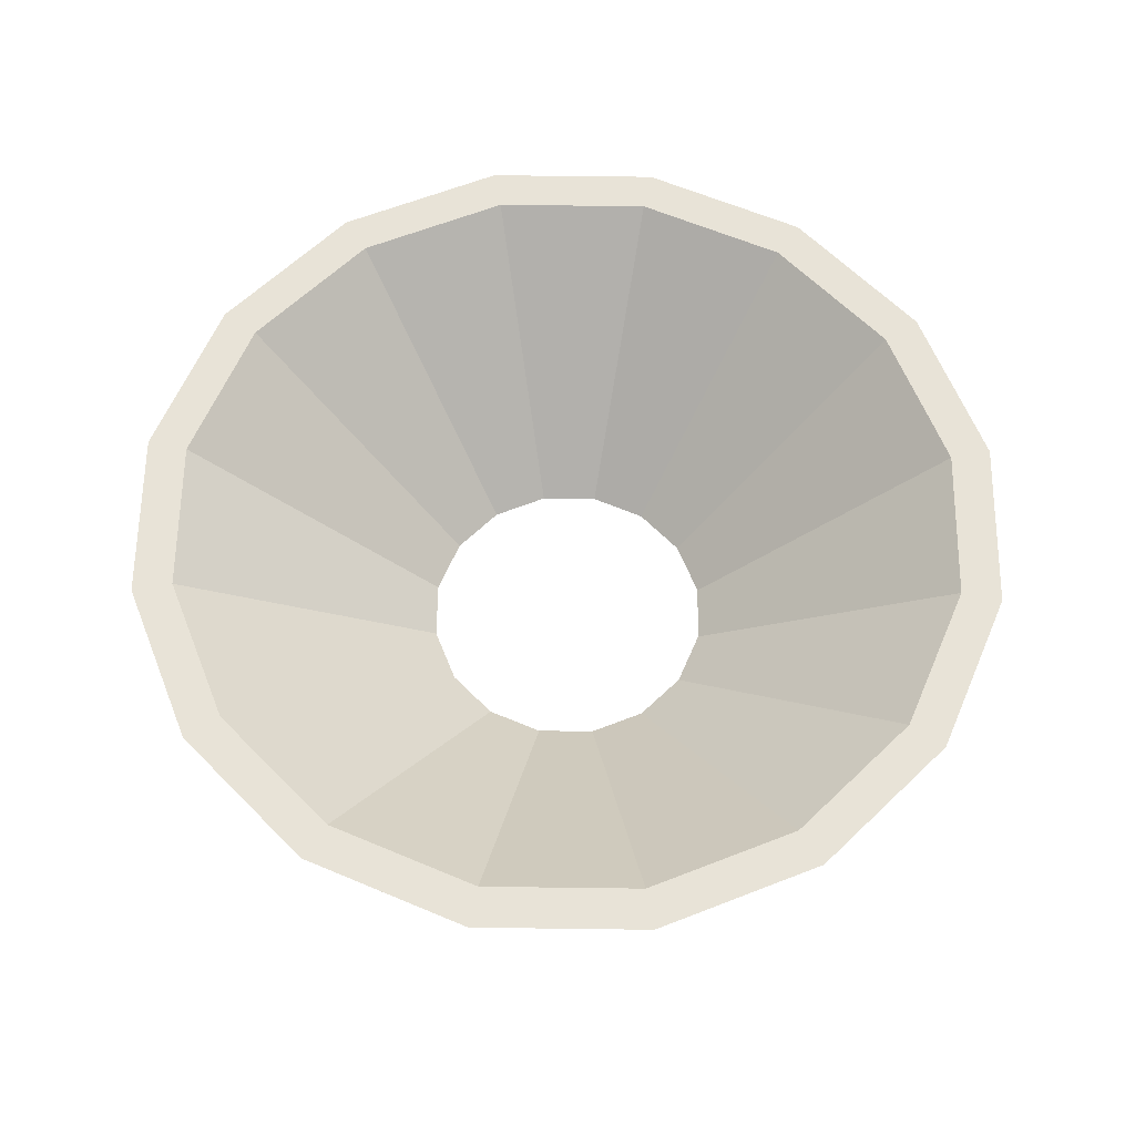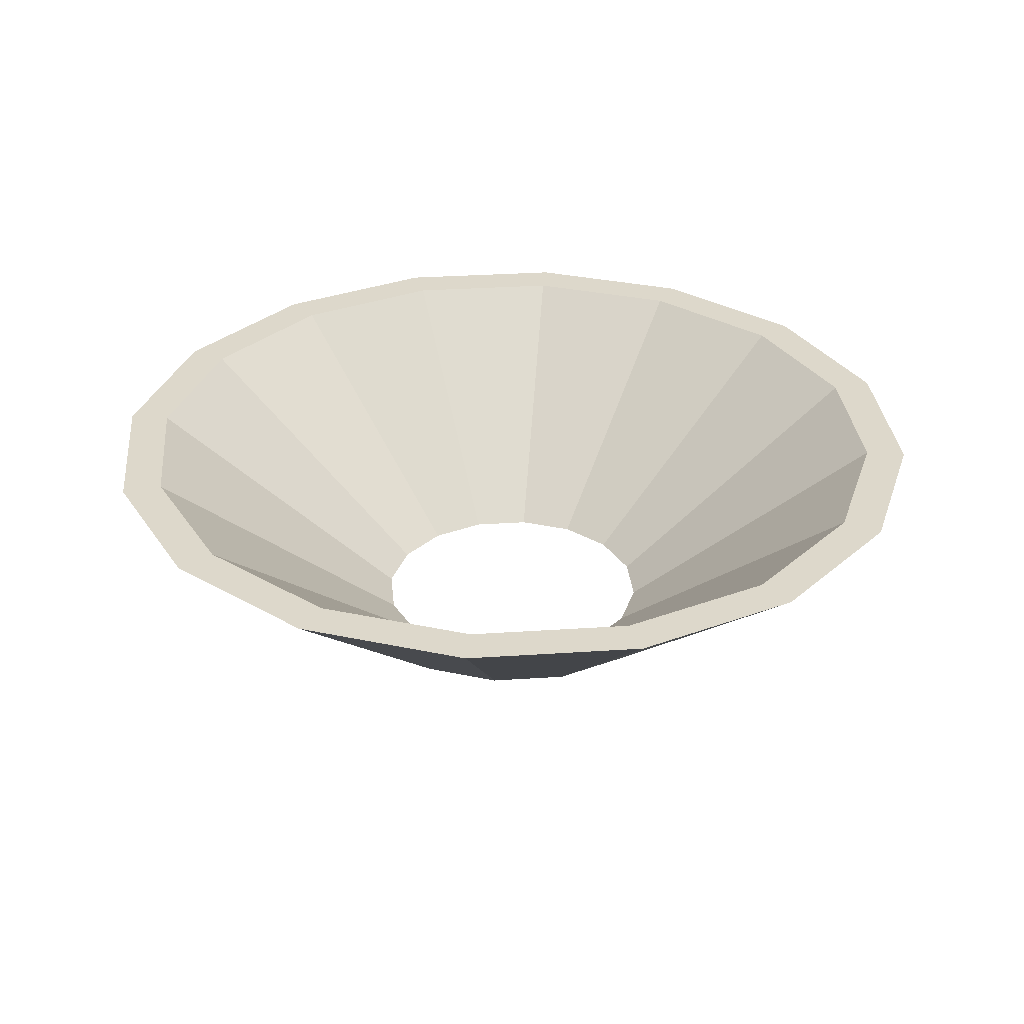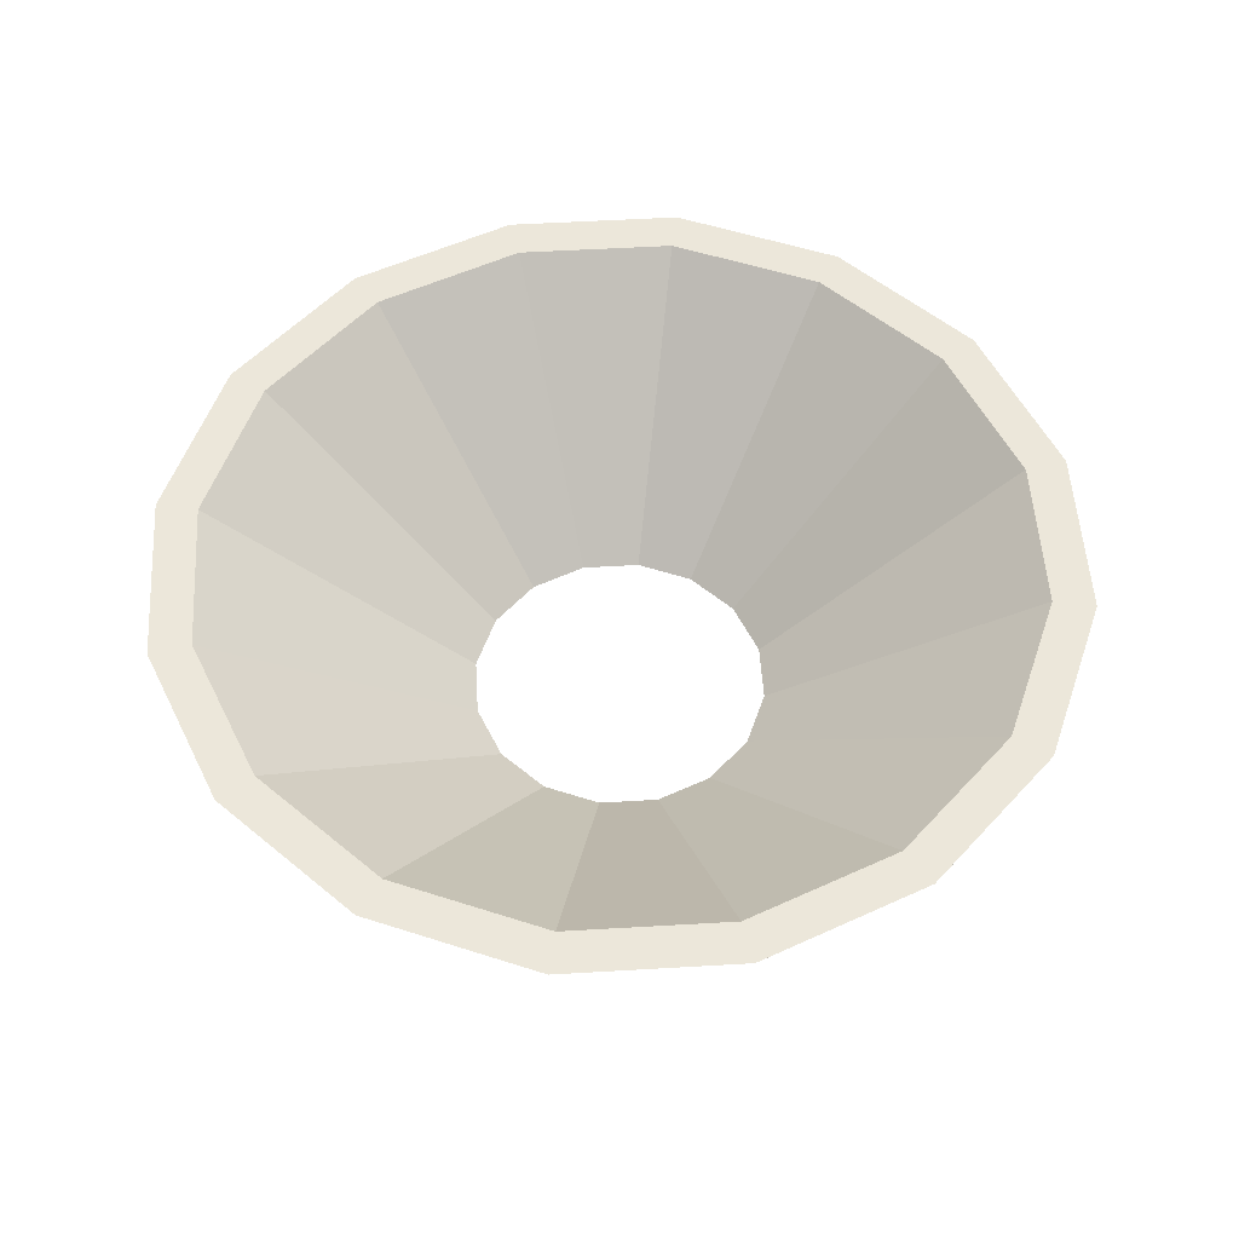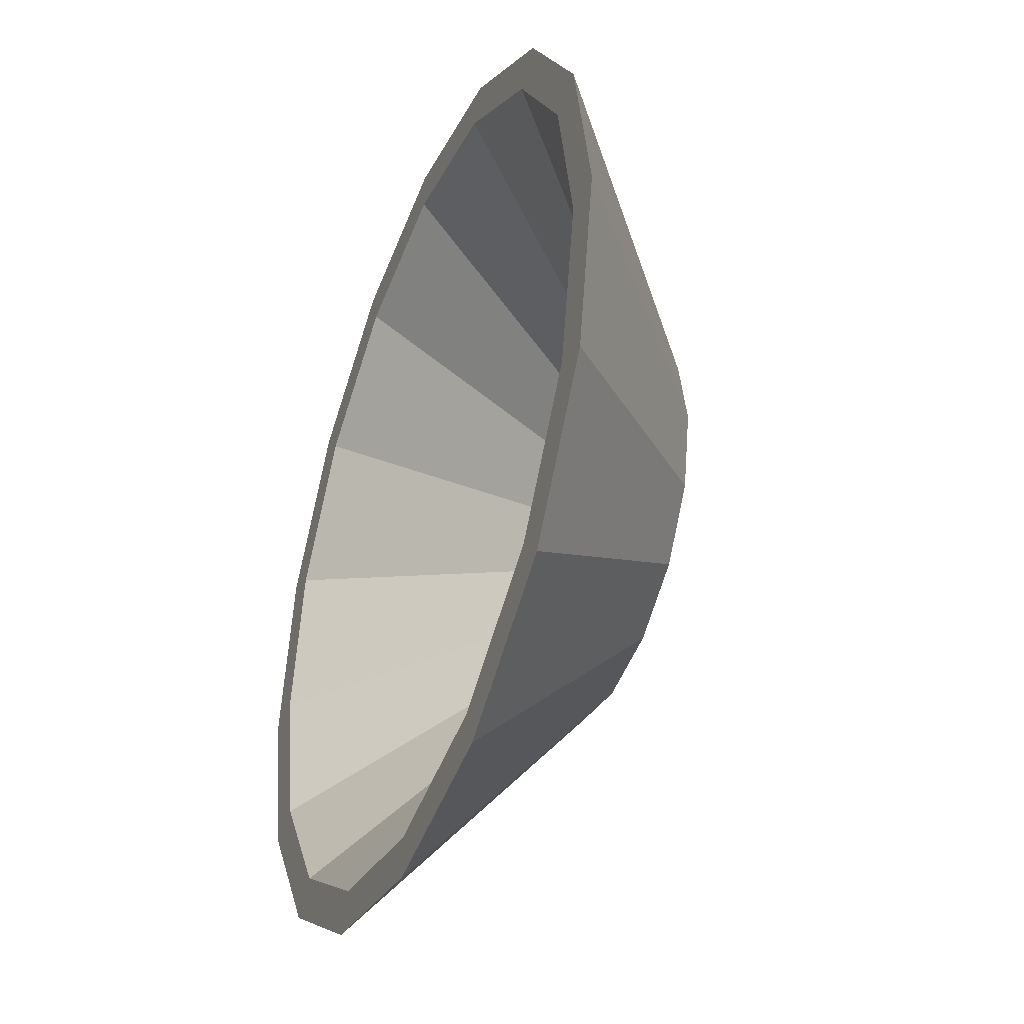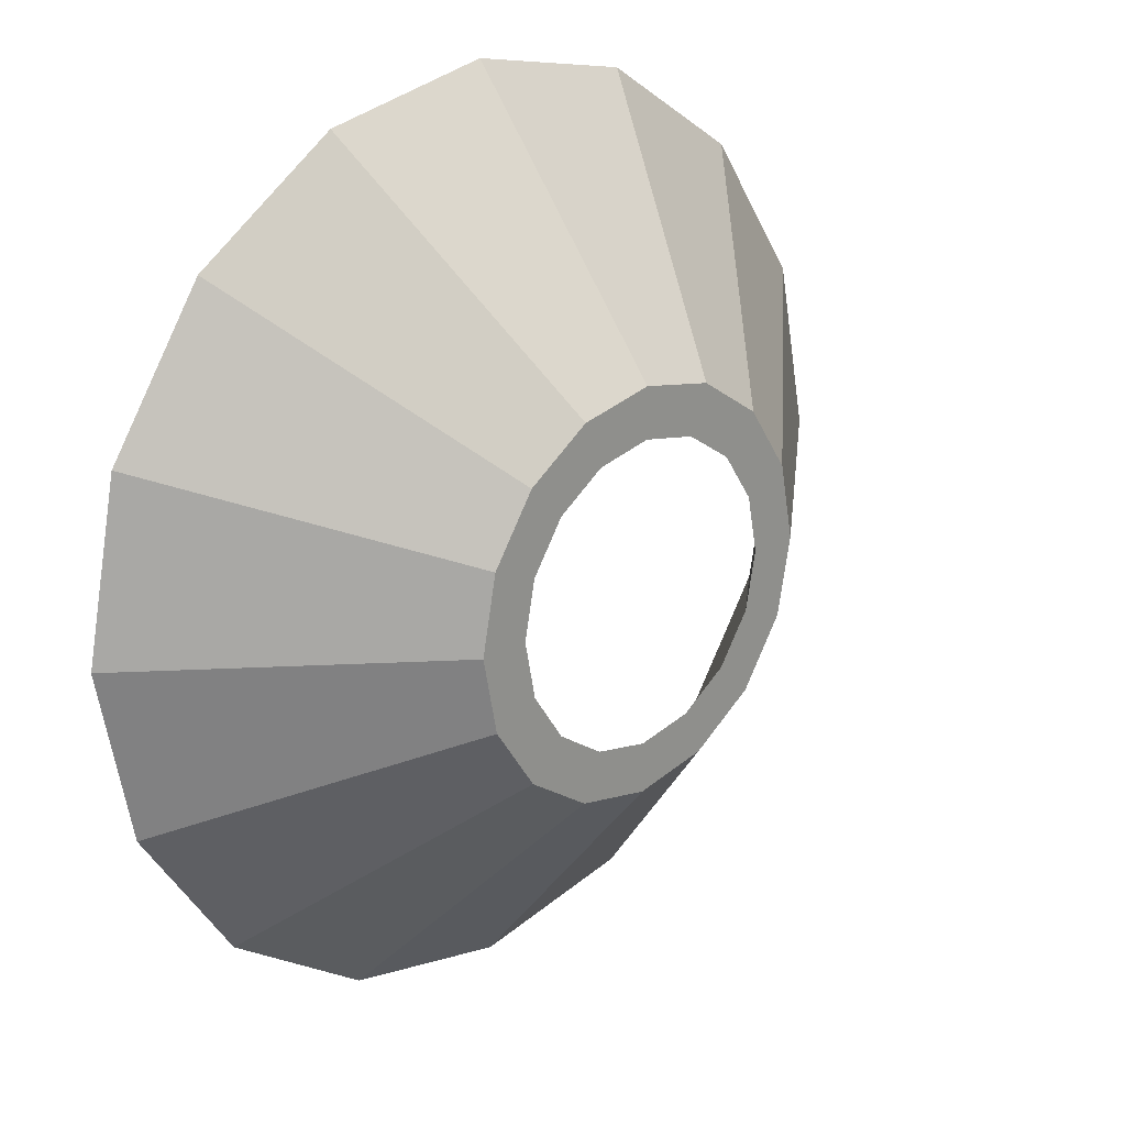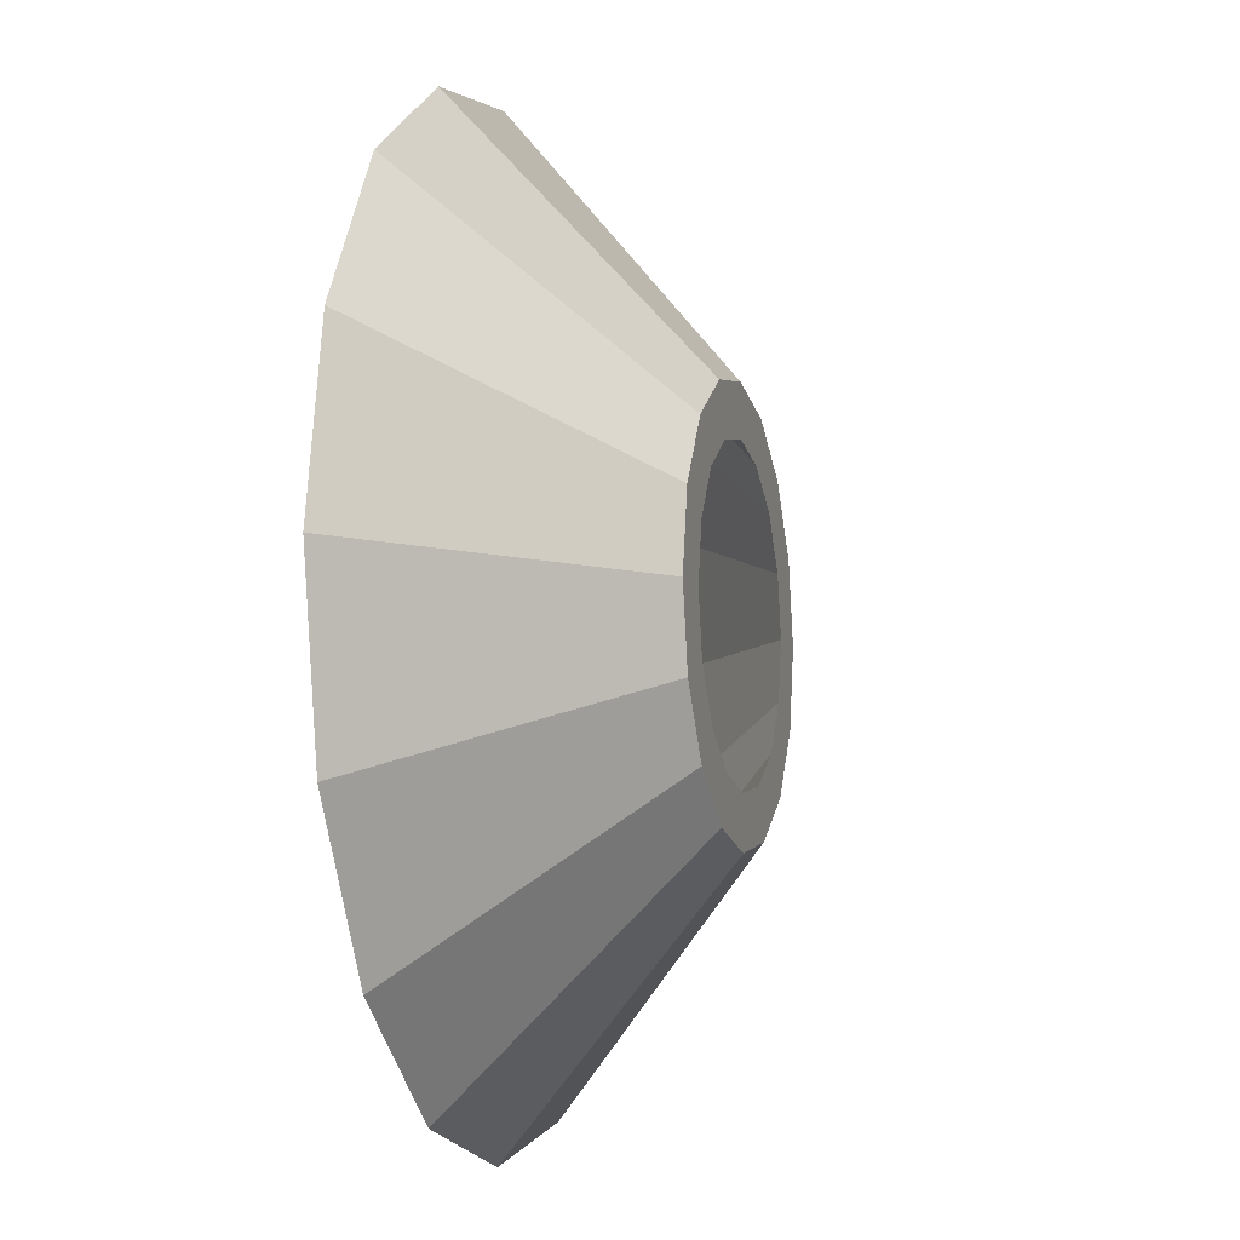
<metadata>
{"format":"obj","ext":"obj","renderer":"f3d","projection":"perspective","resolution":1024,"background":"white","views":[{"elev":61.9,"azim":124.5,"up":"+Z"},{"elev":31.3,"azim":163.3,"up":"+Z"},{"elev":54.1,"azim":-59.8,"up":"+Z"},{"elev":-39.6,"azim":68.3,"up":"+Y"},{"elev":22.6,"azim":135.6,"up":"+Y"},{"elev":-8.7,"azim":105.6,"up":"+Y"}]}
</metadata>
<code>
g COL_PB_Gauntlet08_Segment_Large_Tightropes_V03_Mini_Funnel_Left
v -4 -1.281e-06 -2.125
v -3.696 1.531 -2.125
v -9.152 1.043e-05 2.125
v -8.456 3.502 2.125
v -2.772 1.148 -2.125
v -3 -1.281e-06 -2.125
v -7.674 3.179 2.125
v -8.306 1.043e-05 2.125
v -3.696 1.531 -2.125
v -2.828 2.828 -2.125
v -8.456 3.502 2.125
v -6.472 6.472 2.125
v -2.121 2.121 -2.125
v -2.772 1.148 -2.125
v -5.873 5.873 2.125
v -7.674 3.179 2.125
v -2.828 2.828 -2.125
v -1.531 3.696 -2.125
v -6.472 6.472 2.125
v -3.502 8.456 2.125
v -1.148 2.772 -2.125
v -2.121 2.121 -2.125
v -3.178 7.674 2.125
v -5.873 5.873 2.125
v -1.531 3.696 -2.125
v -0 4 -2.125
v -3.502 8.456 2.125
v -0 9.152 2.125
v -0 3 -2.125
v -1.148 2.772 -2.125
v -0 8.306 2.125
v -3.178 7.674 2.125
v -0 4 -2.125
v 1.531 3.696 -2.125
v -0 9.152 2.125
v 3.502 8.456 2.125
v 1.148 2.772 -2.125
v -0 3 -2.125
v 3.178 7.674 2.125
v -0 8.306 2.125
v 1.531 3.696 -2.125
v 2.828 2.828 -2.125
v 3.502 8.456 2.125
v 6.472 6.472 2.125
v 2.121 2.121 -2.125
v 1.148 2.772 -2.125
v 5.873 5.873 2.125
v 3.178 7.674 2.125
v 2.828 2.828 -2.125
v 3.696 1.531 -2.125
v 6.472 6.472 2.125
v 8.456 3.502 2.125
v 2.772 1.148 -2.125
v 2.121 2.121 -2.125
v 7.674 3.179 2.125
v 5.873 5.873 2.125
v 3.696 1.531 -2.125
v 4 -1.281e-06 -2.125
v 8.456 3.502 2.125
v 9.152 1.043e-05 2.125
v 3 -1.281e-06 -2.125
v 2.772 1.148 -2.125
v 8.306 1.043e-05 2.125
v 7.674 3.179 2.125
v 4 -1.281e-06 -2.125
v 3.696 -1.531 -2.125
v 9.152 1.043e-05 2.125
v 8.456 -3.502 2.125
v 2.772 -1.148 -2.125
v 3 -1.281e-06 -2.125
v 7.674 -3.178 2.125
v 8.306 1.043e-05 2.125
v 3.696 -1.531 -2.125
v 2.828 -2.828 -2.125
v 8.456 -3.502 2.125
v 6.472 -6.472 2.125
v 2.121 -2.121 -2.125
v 2.772 -1.148 -2.125
v 5.873 -5.873 2.125
v 7.674 -3.178 2.125
v 2.828 -2.828 -2.125
v 1.531 -3.696 -2.125
v 6.472 -6.472 2.125
v 3.502 -8.456 2.125
v 1.148 -2.772 -2.125
v 2.121 -2.121 -2.125
v 3.178 -7.673 2.125
v 5.873 -5.873 2.125
v 1.531 -3.696 -2.125
v -0 -4 -2.125
v 3.502 -8.456 2.125
v -0 -9.152 2.125
v -0 -3 -2.125
v 1.148 -2.772 -2.125
v -0 -8.306 2.125
v 3.178 -7.673 2.125
v -0 -4 -2.125
v -1.531 -3.696 -2.125
v -0 -9.152 2.125
v -3.502 -8.456 2.125
v -1.148 -2.772 -2.125
v -0 -3 -2.125
v -3.178 -7.673 2.125
v -0 -8.306 2.125
v -1.531 -3.696 -2.125
v -2.828 -2.828 -2.125
v -3.502 -8.456 2.125
v -6.472 -6.472 2.125
v -2.121 -2.121 -2.125
v -1.148 -2.772 -2.125
v -5.873 -5.873 2.125
v -3.178 -7.673 2.125
v -2.828 -2.828 -2.125
v -3.696 -1.531 -2.125
v -6.472 -6.472 2.125
v -8.456 -3.502 2.125
v -2.772 -1.148 -2.125
v -2.121 -2.121 -2.125
v -7.674 -3.178 2.125
v -5.873 -5.873 2.125
v -3.696 -1.531 -2.125
v -4 -1.281e-06 -2.125
v -8.456 -3.502 2.125
v -9.152 1.043e-05 2.125
v -3 -1.281e-06 -2.125
v -2.772 -1.148 -2.125
v -8.306 1.043e-05 2.125
v -7.674 -3.178 2.125
v -9.152 1.043e-05 2.125
v -8.456 3.502 2.125
v -8.306 1.043e-05 2.125
v -7.674 3.179 2.125
v -3.696 1.531 -2.125
v -4 -1.281e-06 -2.125
v -2.772 1.148 -2.125
v -3 -1.281e-06 -2.125
v -6.472 6.472 2.125
v -5.873 5.873 2.125
v -2.828 2.828 -2.125
v -2.121 2.121 -2.125
v -3.502 8.456 2.125
v -3.502 8.456 2.125
v -3.178 7.674 2.125
v -5.873 5.873 2.125
v -1.531 3.696 -2.125
v -1.148 2.772 -2.125
v -0 9.152 2.125
v -0 8.306 2.125
v -0 4 -2.125
v -1.531 3.696 -2.125
v -0 3 -2.125
v -0 3 -2.125
v 3.502 8.456 2.125
v 3.178 7.674 2.125
v 1.531 3.696 -2.125
v 1.148 2.772 -2.125
v 6.472 6.472 2.125
v 5.873 5.873 2.125
v 2.828 2.828 -2.125
v 2.121 2.121 -2.125
v 8.456 3.502 2.125
v 7.674 3.179 2.125
v 3.696 1.531 -2.125
v 2.828 2.828 -2.125
v 2.772 1.148 -2.125
v 2.772 1.148 -2.125
v 9.152 1.043e-05 2.125
v 8.306 1.043e-05 2.125
v 4 -1.281e-06 -2.125
v 3 -1.281e-06 -2.125
v 8.456 -3.502 2.125
v 7.674 -3.178 2.125
v 3.696 -1.531 -2.125
v 2.772 -1.148 -2.125
v 6.472 -6.472 2.125
v 5.873 -5.873 2.125
v 2.828 -2.828 -2.125
v 2.121 -2.121 -2.125
v 3.502 -8.456 2.125
v 3.178 -7.673 2.125
v 1.531 -3.696 -2.125
v 1.148 -2.772 -2.125
v -0 -9.152 2.125
v -0 -8.306 2.125
v -0 -4 -2.125
v -0 -3 -2.125
v -0 -9.152 2.125
v -3.502 -8.456 2.125
v -0 -8.306 2.125
v -3.178 -7.673 2.125
v -1.531 -3.696 -2.125
v -1.148 -2.772 -2.125
v -6.472 -6.472 2.125
v -5.873 -5.873 2.125
v -2.828 -2.828 -2.125
v -2.121 -2.121 -2.125
v -8.456 -3.502 2.125
v -7.674 -3.178 2.125
v -3.696 -1.531 -2.125
v -2.772 -1.148 -2.125
g COL_PB_Gauntlet08_Segment_Large_Tightropes_V03_Mini_Funnel_Left_0
f 3 2 1
f 3 4 2
f 7 6 5
f 7 8 6
f 11 10 9
f 11 12 10
f 15 14 13
f 15 16 14
f 19 18 17
f 19 20 18
f 23 22 21
f 23 24 22
f 27 26 25
f 27 28 26
f 31 30 29
f 31 32 30
f 35 34 33
f 35 36 34
f 39 38 37
f 39 40 38
f 43 42 41
f 43 44 42
f 47 46 45
f 47 48 46
f 51 50 49
f 51 52 50
f 55 54 53
f 55 56 54
f 59 58 57
f 59 60 58
f 63 62 61
f 63 64 62
f 67 66 65
f 67 68 66
f 71 70 69
f 71 72 70
f 75 74 73
f 75 76 74
f 79 78 77
f 79 80 78
f 83 82 81
f 83 84 82
f 87 86 85
f 87 88 86
f 91 90 89
f 91 92 90
f 95 94 93
f 95 96 94
f 99 98 97
f 99 100 98
f 103 102 101
f 103 104 102
f 107 106 105
f 107 108 106
f 111 110 109
f 111 112 110
f 115 114 113
f 115 116 114
f 119 118 117
f 119 120 118
f 123 122 121
f 123 124 122
f 127 126 125
f 127 128 126
f 131 130 129
f 131 132 130
f 135 134 133
f 135 136 134
f 132 137 130
f 132 138 137
f 140 133 139
f 140 135 133
f 138 141 137
f 144 143 142
f 146 139 145
f 146 140 139
f 143 147 142
f 143 148 147
f 151 150 149
f 152 146 145
f 148 153 147
f 148 154 153
f 156 149 155
f 156 151 149
f 154 157 153
f 154 158 157
f 160 155 159
f 160 156 155
f 158 161 157
f 158 162 161
f 165 164 163
f 166 160 159
f 162 167 161
f 162 168 167
f 170 163 169
f 170 165 163
f 168 171 167
f 168 172 171
f 174 169 173
f 174 170 169
f 172 175 171
f 172 176 175
f 178 173 177
f 178 174 173
f 176 179 175
f 176 180 179
f 182 177 181
f 182 178 177
f 180 183 179
f 180 184 183
f 186 181 185
f 186 182 181
f 189 188 187
f 189 190 188
f 192 185 191
f 192 186 185
f 190 193 188
f 190 194 193
f 196 191 195
f 196 192 191
f 194 197 193
f 194 198 197
f 200 195 199
f 200 196 195
f 198 129 197
f 198 131 129
f 136 199 134
f 136 200 199

</code>
